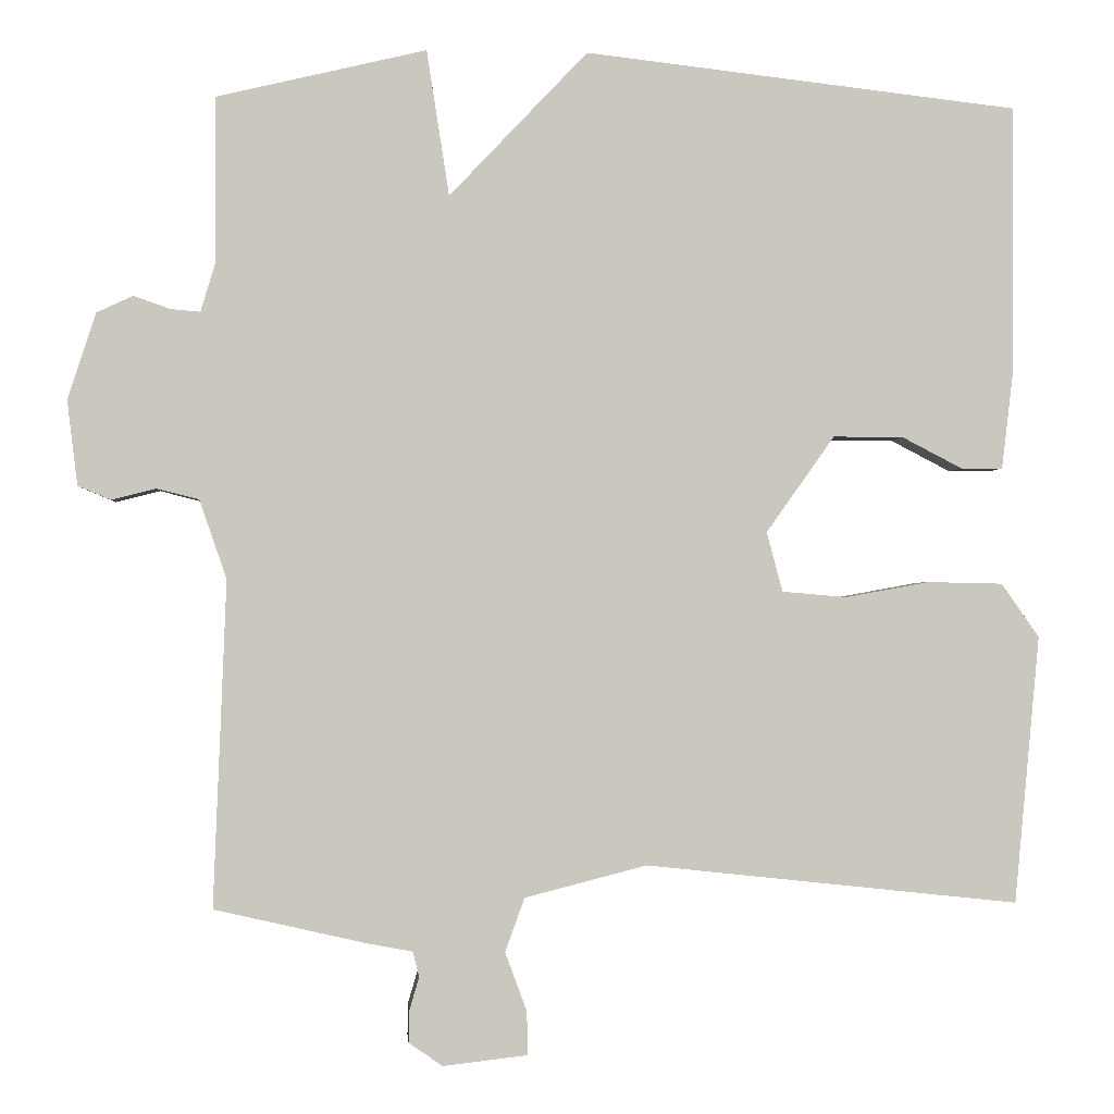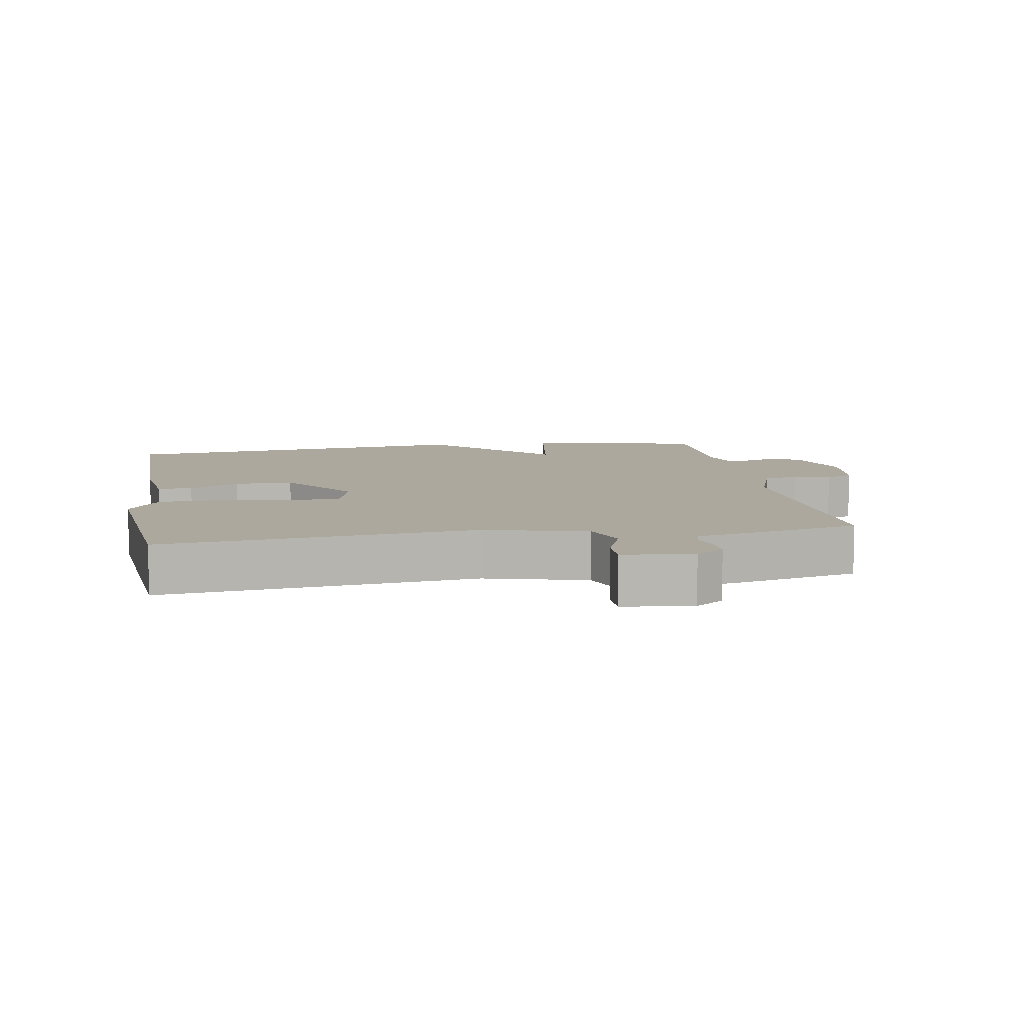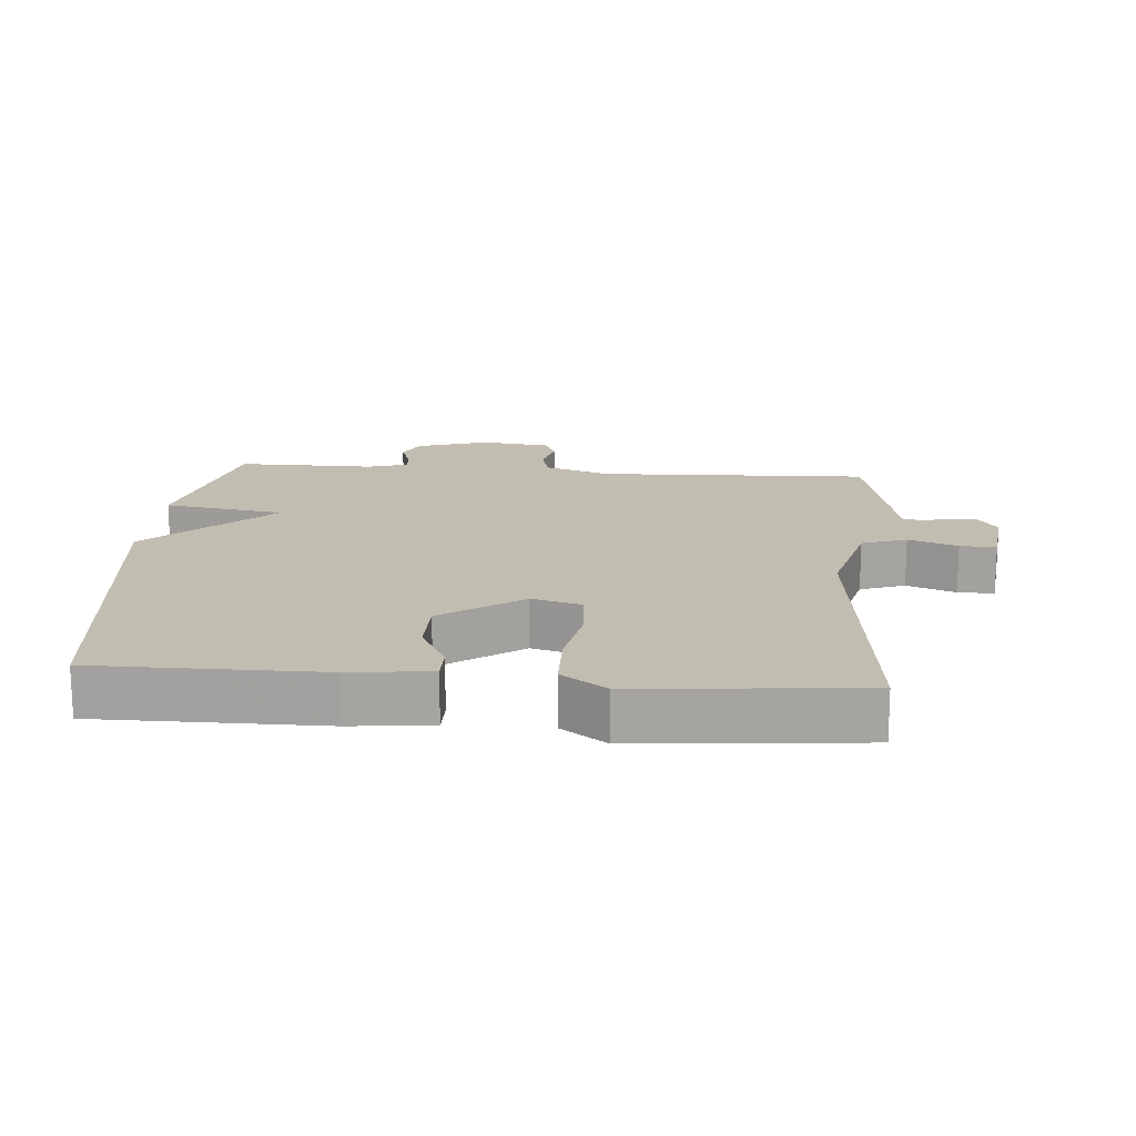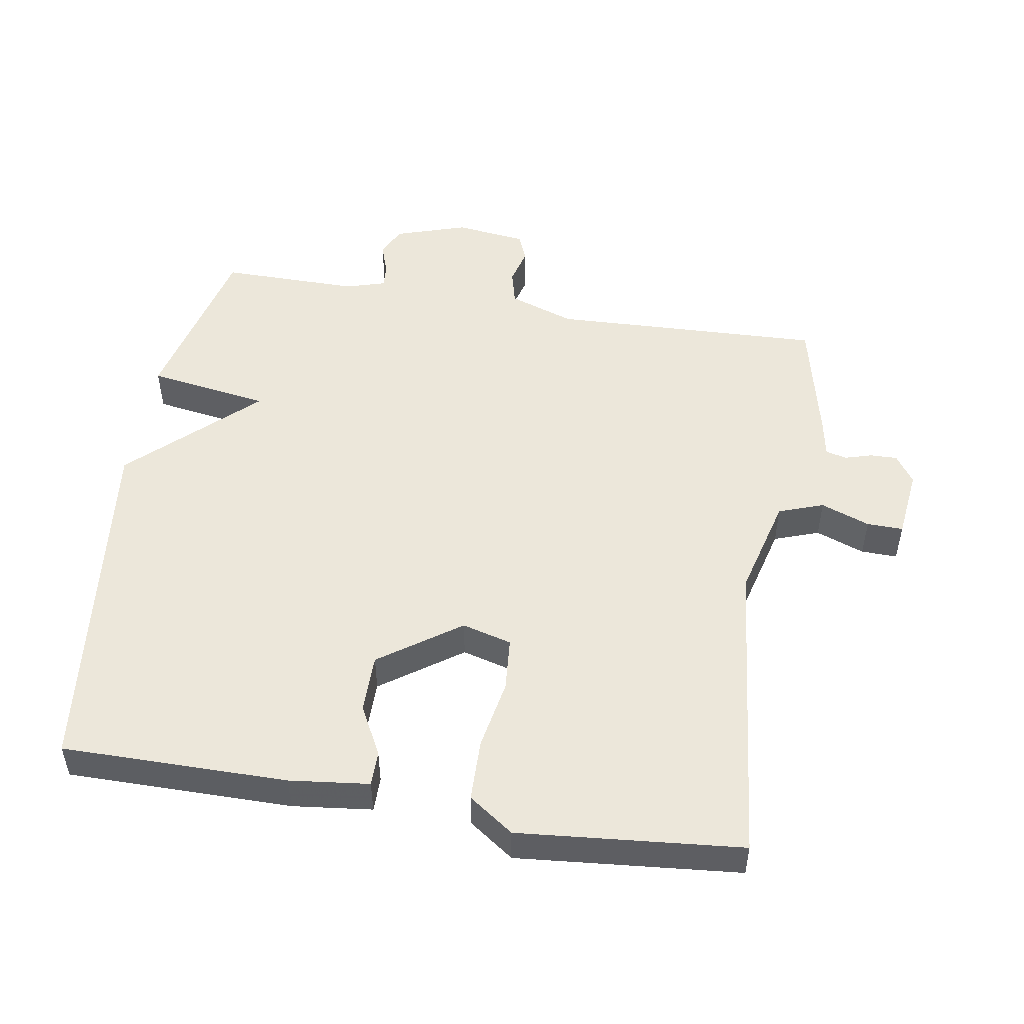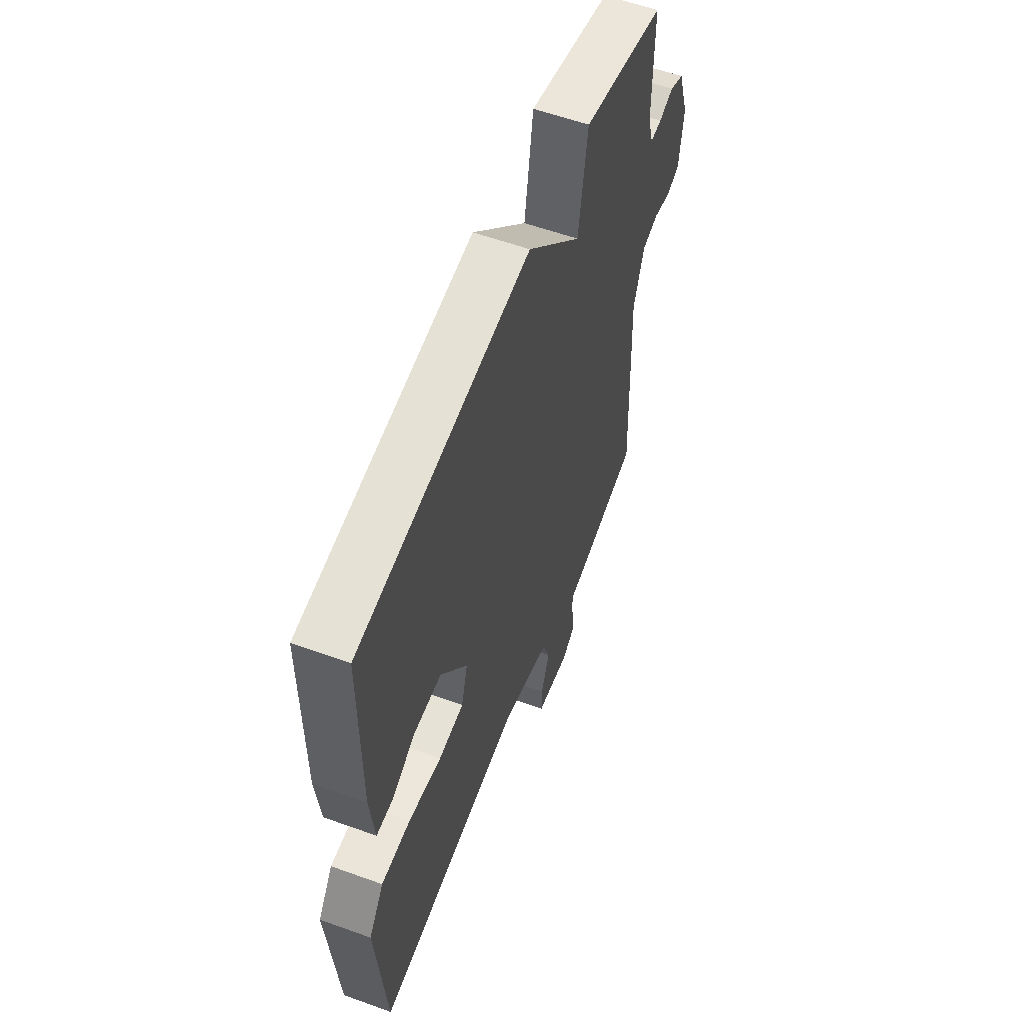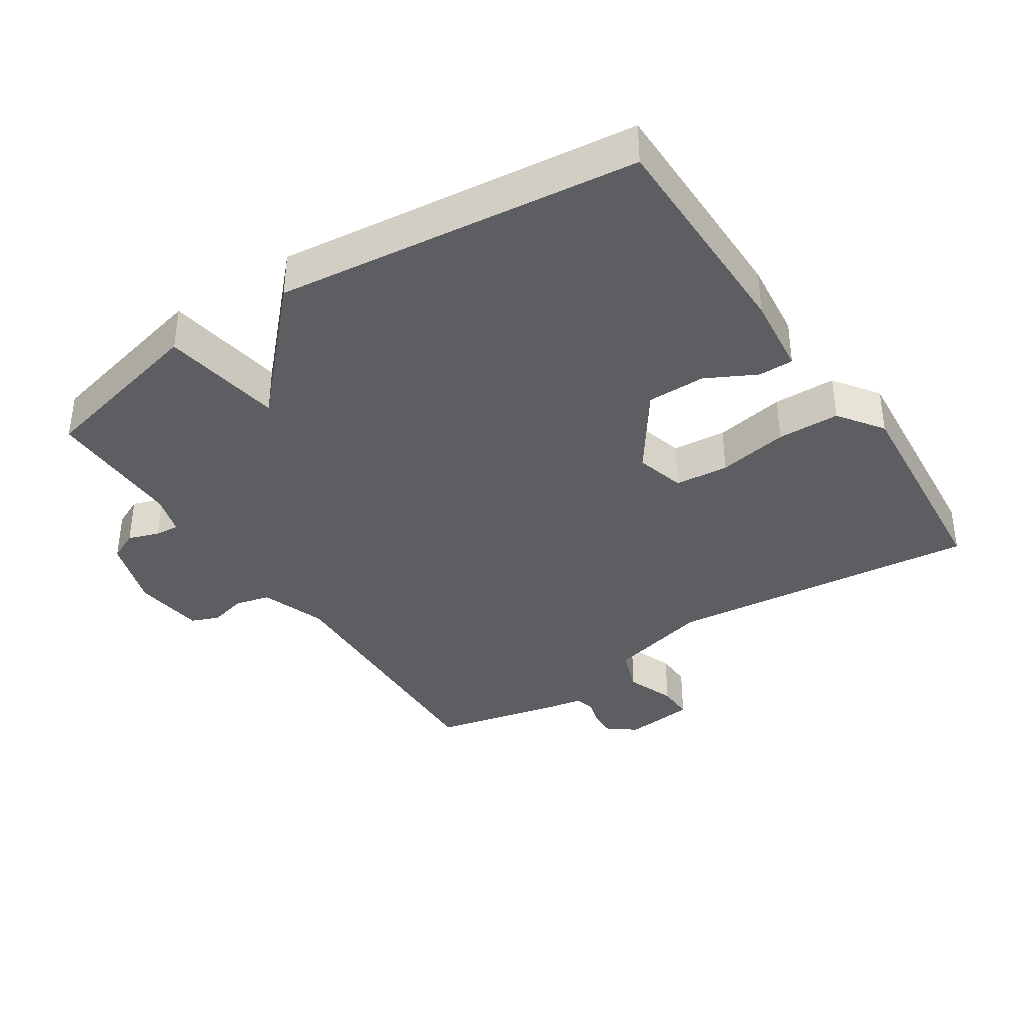
<metadata>
{"format":"obj","ext":"obj","renderer":"f3d","projection":"perspective","resolution":1024,"background":"white","views":[{"elev":-1.2,"azim":-4.4,"up":"+Z"},{"elev":8.7,"azim":170.5,"up":"+Y"},{"elev":16.9,"azim":94.7,"up":"+Y"},{"elev":50.6,"azim":99.5,"up":"+Y"},{"elev":57.5,"azim":110.6,"up":"+Z"},{"elev":-37.7,"azim":33.5,"up":"+Y"}]}
</metadata>
<code>
v 0.5 0.07 -0.5
v 0.035 0.07 -0.45
v -0.117 0.07 -0.489
v -0.141 0.07 -0.556
v -0.114 0.07 -0.629
v -0.113 0.07 -0.683
v -0.218 0.07 -0.695
v -0.26 0.07 -0.666
v -0.259 0.07 -0.626
v -0.247 0.07 -0.585
v -0.255 0.07 -0.554
v -0.313 0.07 -0.543
v -0.5 0.07 -0.5
v -0.484 0.07 -0.095
v -0.518 0.07 0.003
v -0.57 0.07 0.016
v -0.625 0.07 0.002
v -0.666 0.07 0.019
v -0.679 0.07 0.125
v -0.644 0.07 0.232
v -0.599 0.07 0.253
v -0.553 0.07 0.237
v -0.517 0.07 0.234
v -0.499 0.07 0.294
v -0.5 0.07 0.5
v -0.239 0.07 0.562
v -0.211 0.07 0.381
v -0.039 0.07 0.562
v 0.5 0.07 0.5
v 0.499 0.07 0.164
v 0.485 0.07 0.045
v 0.433 0.07 0.045
v 0.358 0.07 0.084
v 0.271 0.07 0.084
v 0.186 0.07 -0.036
v 0.206 0.07 -0.11
v 0.286 0.07 -0.117
v 0.391 0.07 -0.098
v 0.484 0.07 -0.1
v 0.531 0.07 -0.167
v 0.5 0 -0.5
v 0.035 0 -0.45
v -0.117 0 -0.489
v -0.141 0 -0.556
v -0.114 0 -0.629
v -0.113 0 -0.683
v -0.218 0 -0.695
v -0.26 0 -0.666
v -0.259 0 -0.626
v -0.247 0 -0.585
v -0.255 0 -0.554
v -0.313 0 -0.543
v -0.5 0 -0.5
v -0.484 0 -0.095
v -0.518 0 0.003
v -0.57 0 0.016
v -0.625 0 0.002
v -0.666 0 0.019
v -0.679 0 0.125
v -0.644 0 0.232
v -0.599 0 0.253
v -0.553 0 0.237
v -0.517 0 0.234
v -0.499 0 0.294
v -0.5 0 0.5
v -0.239 0 0.562
v -0.211 0 0.381
v -0.039 0 0.562
v 0.5 0 0.5
v 0.499 0 0.164
v 0.485 0 0.045
v 0.433 0 0.045
v 0.358 0 0.084
v 0.271 0 0.084
v 0.186 0 -0.036
v 0.206 0 -0.11
v 0.286 0 -0.117
v 0.391 0 -0.098
v 0.484 0 -0.1
v 0.531 0 -0.167
f 40 1 2
f 39 40 2
f 38 39 2
f 37 38 2
f 36 37 2 3
f 35 36 3
f 31 32 33
f 30 31 33
f 29 30 33
f 28 29 33
f 27 28 33
f 27 33 34
f 24 25 26 27
f 27 34 35
f 24 27 35
f 23 24 35
f 20 21 22
f 19 20 22
f 18 19 22
f 17 18 22
f 16 17 22
f 22 23 35
f 16 22 35
f 15 16 35
f 11 12 13 14
f 15 35 3
f 14 15 3
f 11 14 3
f 8 9 10
f 7 8 10
f 6 7 10
f 5 6 10
f 4 5 10
f 3 4 10 11
f 42 41 80
f 42 80 79
f 42 79 78
f 42 78 77
f 43 42 77 76
f 43 76 75
f 73 72 71
f 73 71 70
f 73 70 69
f 73 69 68
f 73 68 67
f 74 73 67
f 67 66 65 64
f 75 74 67
f 75 67 64
f 75 64 63
f 62 61 60
f 62 60 59
f 62 59 58
f 62 58 57
f 62 57 56
f 75 63 62
f 75 62 56
f 75 56 55
f 54 53 52 51
f 43 75 55
f 43 55 54
f 43 54 51
f 50 49 48
f 50 48 47
f 50 47 46
f 50 46 45
f 50 45 44
f 51 50 44 43
f 1 41 42 2
f 2 42 43 3
f 3 43 44 4
f 4 44 45 5
f 5 45 46 6
f 6 46 47 7
f 7 47 48 8
f 8 48 49 9
f 9 49 50 10
f 10 50 51 11
f 11 51 52 12
f 12 52 53 13
f 13 53 54 14
f 14 54 55 15
f 15 55 56 16
f 16 56 57 17
f 17 57 58 18
f 18 58 59 19
f 19 59 60 20
f 20 60 61 21
f 21 61 62 22
f 22 62 63 23
f 23 63 64 24
f 24 64 65 25
f 25 65 66 26
f 26 66 67 27
f 27 67 68 28
f 28 68 69 29
f 29 69 70 30
f 30 70 71 31
f 31 71 72 32
f 32 72 73 33
f 33 73 74 34
f 34 74 75 35
f 35 75 76 36
f 36 76 77 37
f 37 77 78 38
f 38 78 79 39
f 39 79 80 40
f 40 80 41 1

</code>
